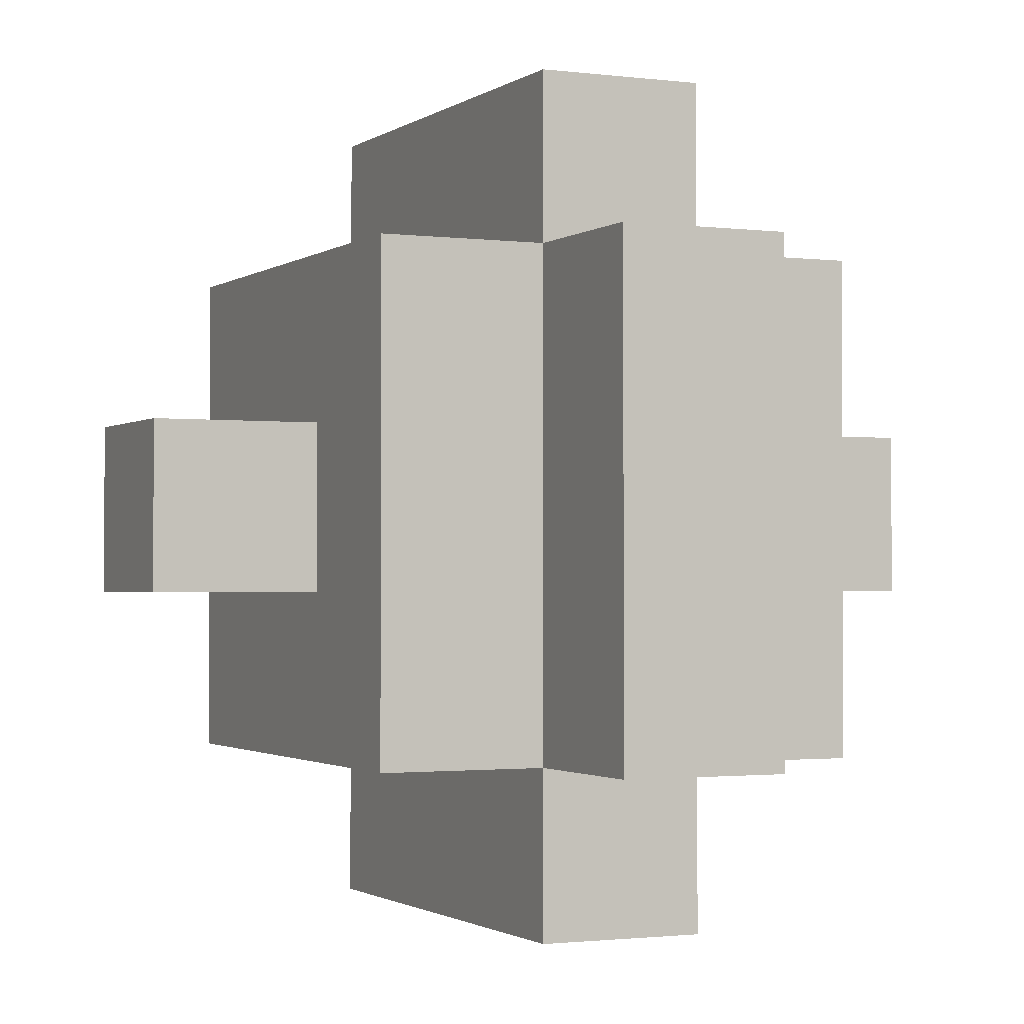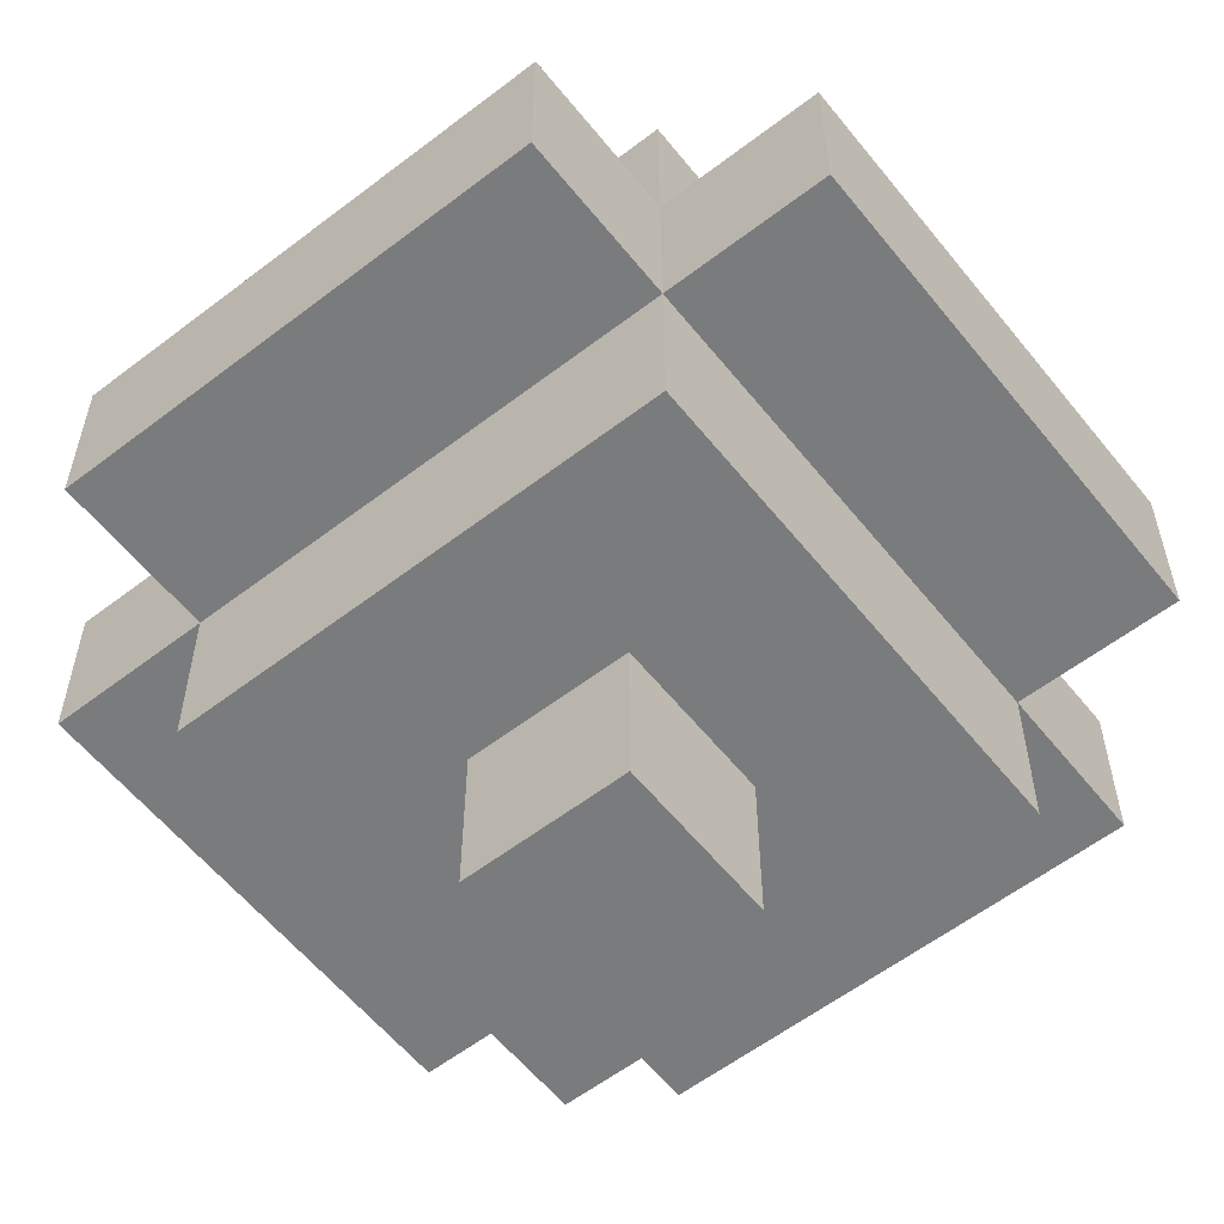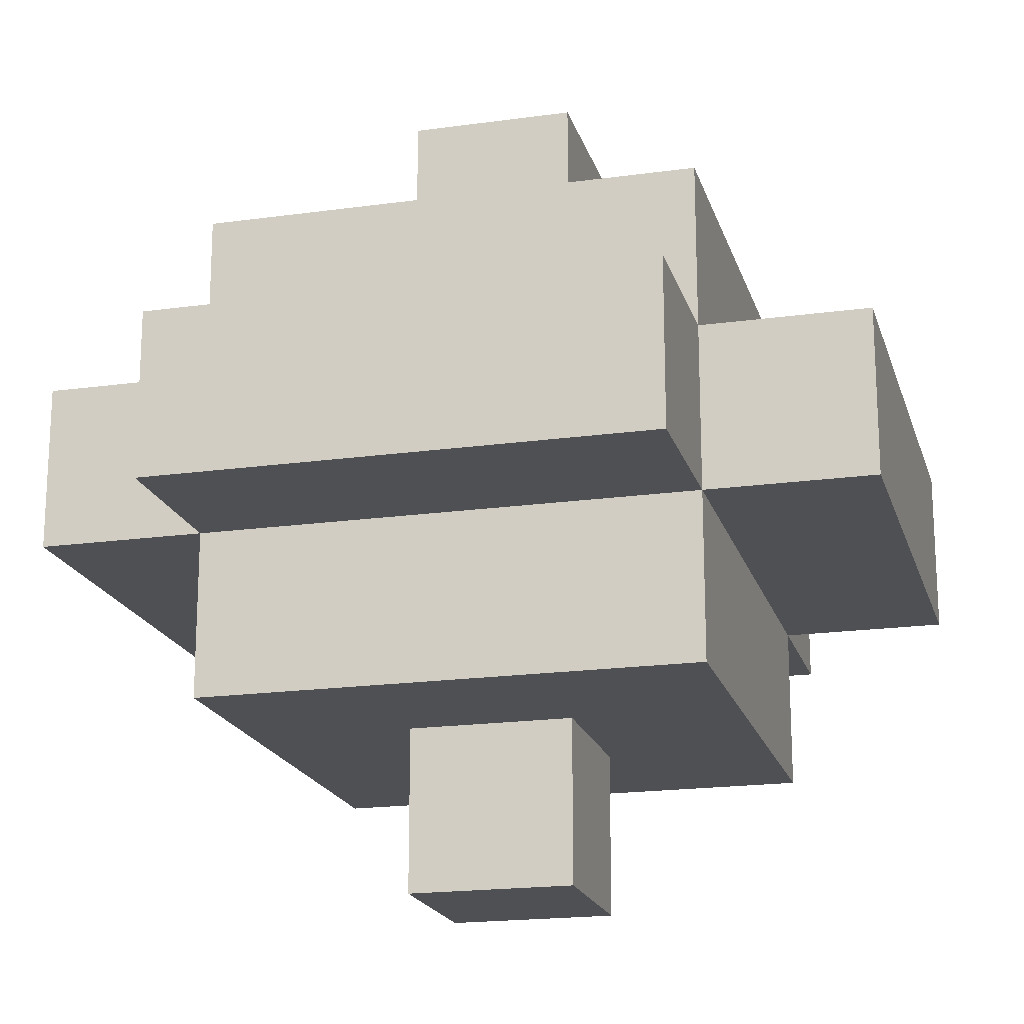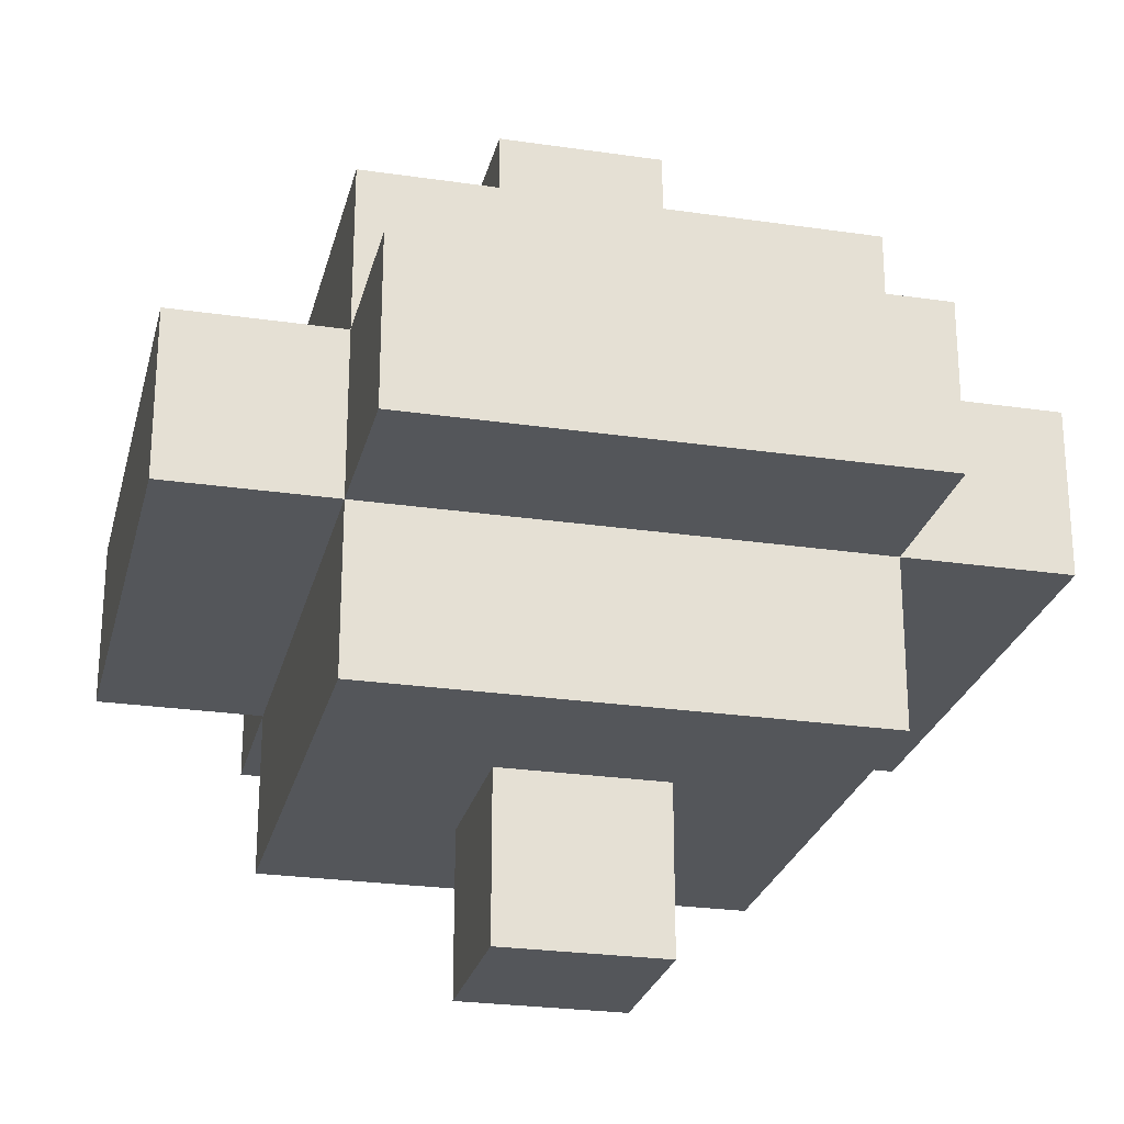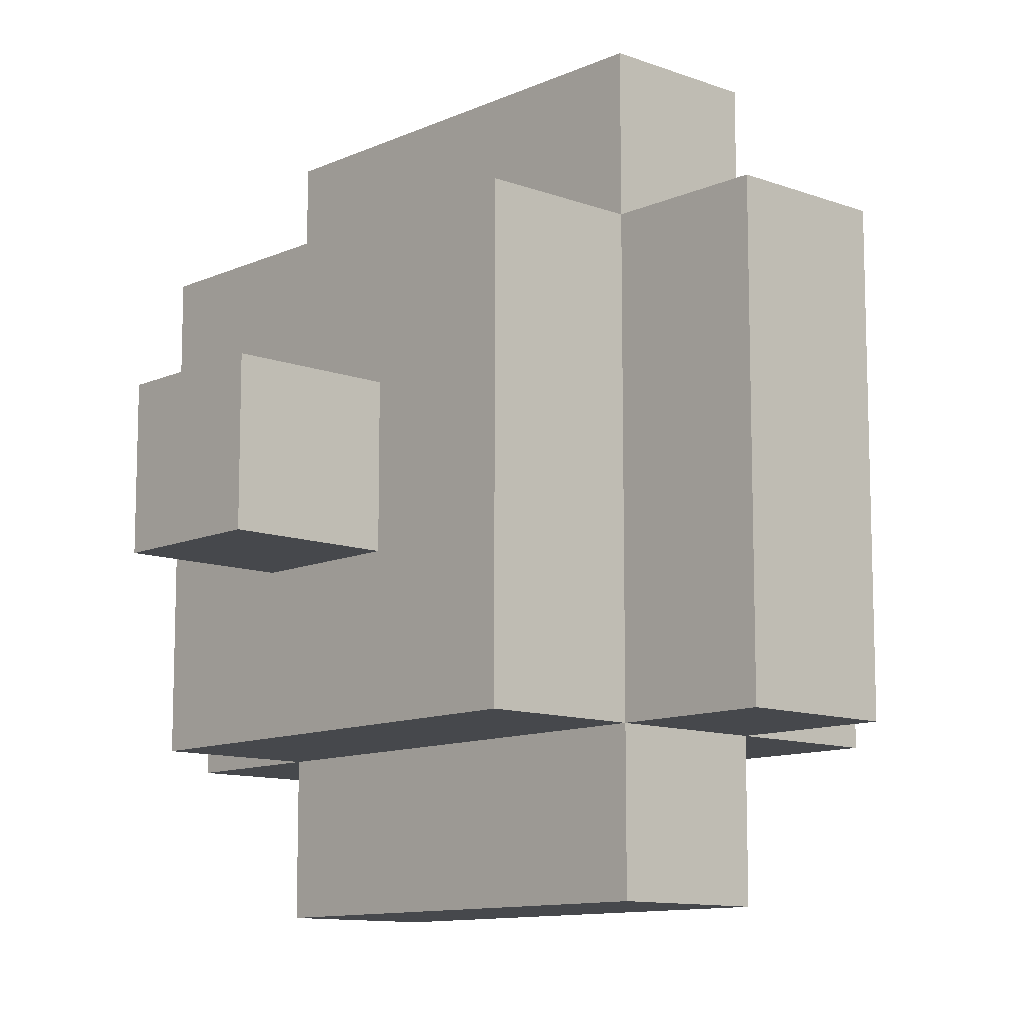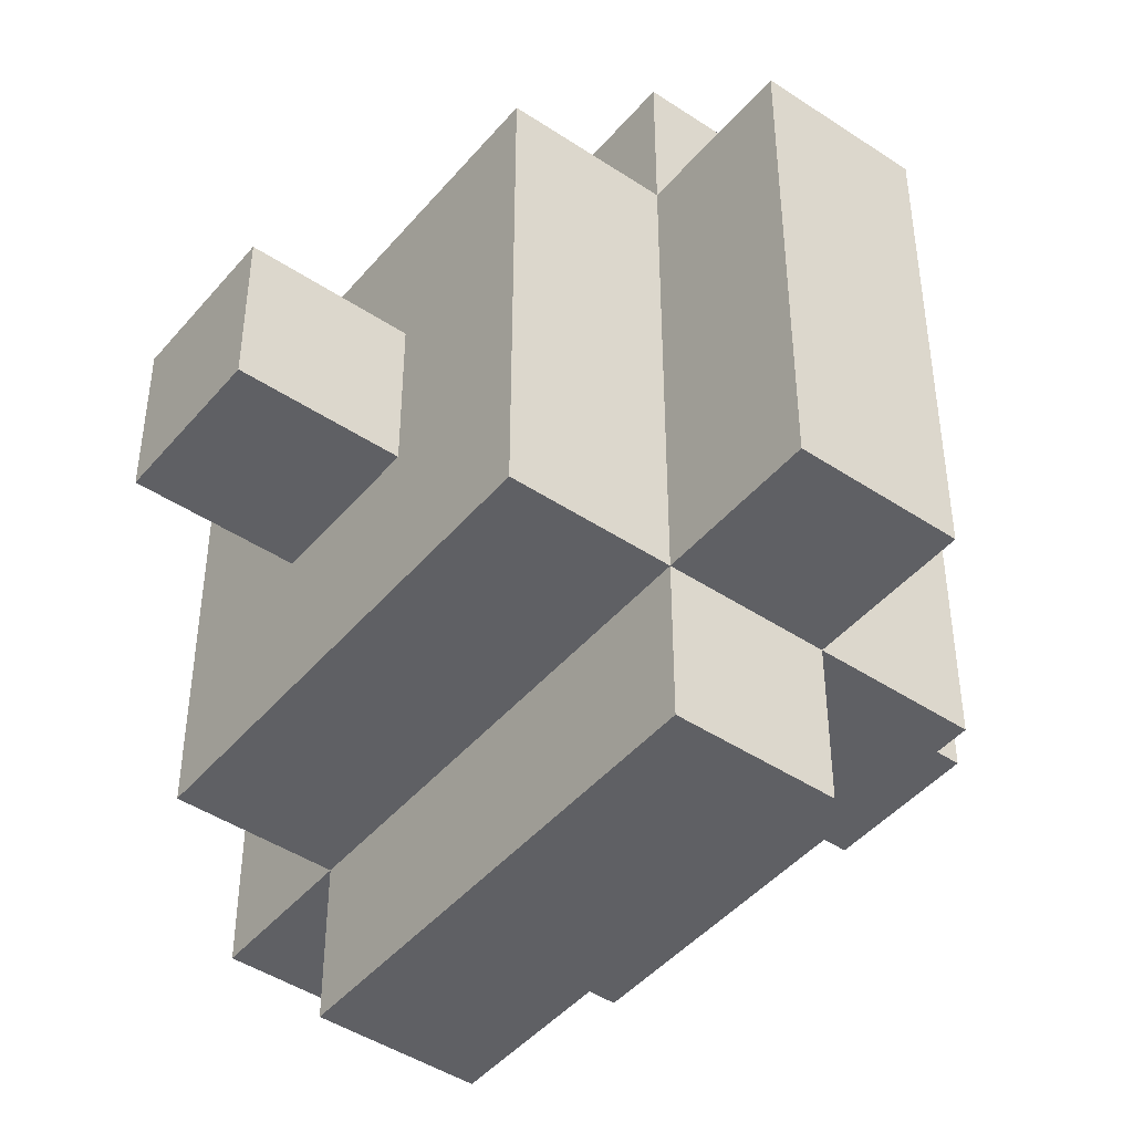
<metadata>
{"format":"obj","ext":"obj","renderer":"f3d","projection":"perspective","resolution":1024,"background":"white","views":[{"elev":-1.5,"azim":-114.9,"up":"+Z"},{"elev":-58.3,"azim":38.4,"up":"+Y"},{"elev":-19.0,"azim":-165.2,"up":"+Y"},{"elev":-25.4,"azim":166.7,"up":"+Y"},{"elev":-11.1,"azim":-132.4,"up":"+Z"},{"elev":-45.2,"azim":52.5,"up":"+Z"}]}
</metadata>
<code>
o
v 1.9 3.8 3.3
v 1.9 3.8 3
v 1.9 3.9 3.3
v 1.9 3.9 3
v 2 3.7 3.3
v 2 3.7 3
v 2 3.8 3.4
v 2 3.8 3.3
v 2 3.8 3
v 2 3.8 2.9
v 2 3.9 3.4
v 2 3.9 3.3
v 2 3.9 3
v 2 3.9 2.9
v 2 4 3.3
v 2 4 3
v 2.1 3.6 3.2
v 2.1 3.6 3.1
v 2.1 3.7 3.2
v 2.1 3.7 3.1
v 2.1 4 3.2
v 2.1 4 3.1
v 2.1 4.1 3.2
v 2.1 4.1 3.1
v 2.2 3.6 3.2
v 2.2 3.6 3.1
v 2.2 3.7 3.2
v 2.2 3.7 3.1
v 2.2 4 3.2
v 2.2 4 3.1
v 2.2 4.1 3.2
v 2.2 4.1 3.1
v 2.3 3.7 3.3
v 2.3 3.7 3
v 2.3 3.8 3.4
v 2.3 3.8 3.3
v 2.3 3.8 3
v 2.3 3.8 2.9
v 2.3 3.9 3.4
v 2.3 3.9 3.3
v 2.3 3.9 3
v 2.3 3.9 2.9
v 2.3 4 3.3
v 2.3 4 3
v 2.4 3.8 3.3
v 2.4 3.8 3
v 2.4 3.9 3.3
v 2.4 3.9 3
v 2 3.8 3.4
v 2 3.9 3.4
v 2.3 3.8 3.4
v 2.3 3.9 3.4
v 1.9 3.8 3.3
v 1.9 3.9 3.3
v 2 3.7 3.3
v 2 3.8 3.3
v 2 3.9 3.3
v 2 4 3.3
v 2.3 3.7 3.3
v 2.3 3.8 3.3
v 2.3 3.9 3.3
v 2.3 4 3.3
v 2.4 3.8 3.3
v 2.4 3.9 3.3
v 2.1 3.6 3.2
v 2.1 3.7 3.2
v 2.1 4 3.2
v 2.1 4.1 3.2
v 2.2 3.6 3.2
v 2.2 3.7 3.2
v 2.2 4 3.2
v 2.2 4.1 3.2
v 2.1 3.6 3.1
v 2.1 3.7 3.1
v 2.1 4 3.1
v 2.1 4.1 3.1
v 2.2 3.6 3.1
v 2.2 3.7 3.1
v 2.2 4 3.1
v 2.2 4.1 3.1
v 1.9 3.8 3
v 1.9 3.9 3
v 2 3.7 3
v 2 3.8 3
v 2 3.9 3
v 2 4 3
v 2.3 3.7 3
v 2.3 3.8 3
v 2.3 3.9 3
v 2.3 4 3
v 2.4 3.8 3
v 2.4 3.9 3
v 2 3.8 2.9
v 2 3.9 2.9
v 2.3 3.8 2.9
v 2.3 3.9 2.9
v 2.1 3.6 3.2
v 2.2 3.6 3.2
v 2.1 3.6 3.1
v 2.2 3.6 3.1
v 2 3.7 3.3
v 2.3 3.7 3.3
v 2.1 3.7 3.2
v 2.2 3.7 3.2
v 2.1 3.7 3.1
v 2.2 3.7 3.1
v 2 3.7 3
v 2.3 3.7 3
v 2 3.8 3.4
v 2.3 3.8 3.4
v 1.9 3.8 3.3
v 2 3.8 3.3
v 2.3 3.8 3.3
v 2.4 3.8 3.3
v 1.9 3.8 3
v 2 3.8 3
v 2.3 3.8 3
v 2.4 3.8 3
v 2 3.8 2.9
v 2.3 3.8 2.9
v 2 3.9 3.4
v 2.3 3.9 3.4
v 1.9 3.9 3.3
v 2 3.9 3.3
v 2.3 3.9 3.3
v 2.4 3.9 3.3
v 1.9 3.9 3
v 2 3.9 3
v 2.3 3.9 3
v 2.4 3.9 3
v 2 3.9 2.9
v 2.3 3.9 2.9
v 2 4 3.3
v 2.3 4 3.3
v 2.1 4 3.2
v 2.2 4 3.2
v 2.1 4 3.1
v 2.2 4 3.1
v 2 4 3
v 2.3 4 3
v 2.1 4.1 3.2
v 2.2 4.1 3.2
v 2.1 4.1 3.1
v 2.2 4.1 3.1
f 3 2 1
f 4 2 3
f 8 6 5
f 9 6 8
f 11 8 7
f 12 8 11
f 13 10 9
f 14 10 13
f 15 13 12
f 16 13 15
f 19 18 17
f 20 18 19
f 23 22 21
f 24 22 23
f 25 26 27
f 27 26 28
f 29 30 31
f 31 30 32
f 33 34 36
f 36 34 37
f 35 36 39
f 39 36 40
f 37 38 41
f 41 38 42
f 40 41 43
f 43 41 44
f 45 46 47
f 47 46 48
f 51 50 49
f 52 50 51
f 56 54 53
f 57 54 56
f 59 56 55
f 60 56 59
f 61 58 57
f 62 58 61
f 63 61 60
f 64 61 63
f 69 66 65
f 70 66 69
f 71 68 67
f 72 68 71
f 73 74 77
f 77 74 78
f 75 76 79
f 79 76 80
f 81 82 84
f 84 82 85
f 83 84 87
f 87 84 88
f 85 86 89
f 89 86 90
f 88 89 91
f 91 89 92
f 93 94 95
f 95 94 96
f 99 98 97
f 100 98 99
f 103 102 101
f 104 102 103
f 105 103 101
f 106 102 104
f 107 105 101
f 107 106 105
f 108 102 106
f 108 106 107
f 112 110 109
f 113 110 112
f 115 112 111
f 116 112 115
f 117 114 113
f 118 114 117
f 119 117 116
f 120 117 119
f 121 122 124
f 124 122 125
f 123 124 127
f 127 124 128
f 125 126 129
f 129 126 130
f 128 129 131
f 131 129 132
f 133 134 135
f 135 134 136
f 133 135 137
f 136 134 138
f 133 137 139
f 137 138 139
f 138 134 140
f 139 138 140
f 141 142 143
f 143 142 144

</code>
